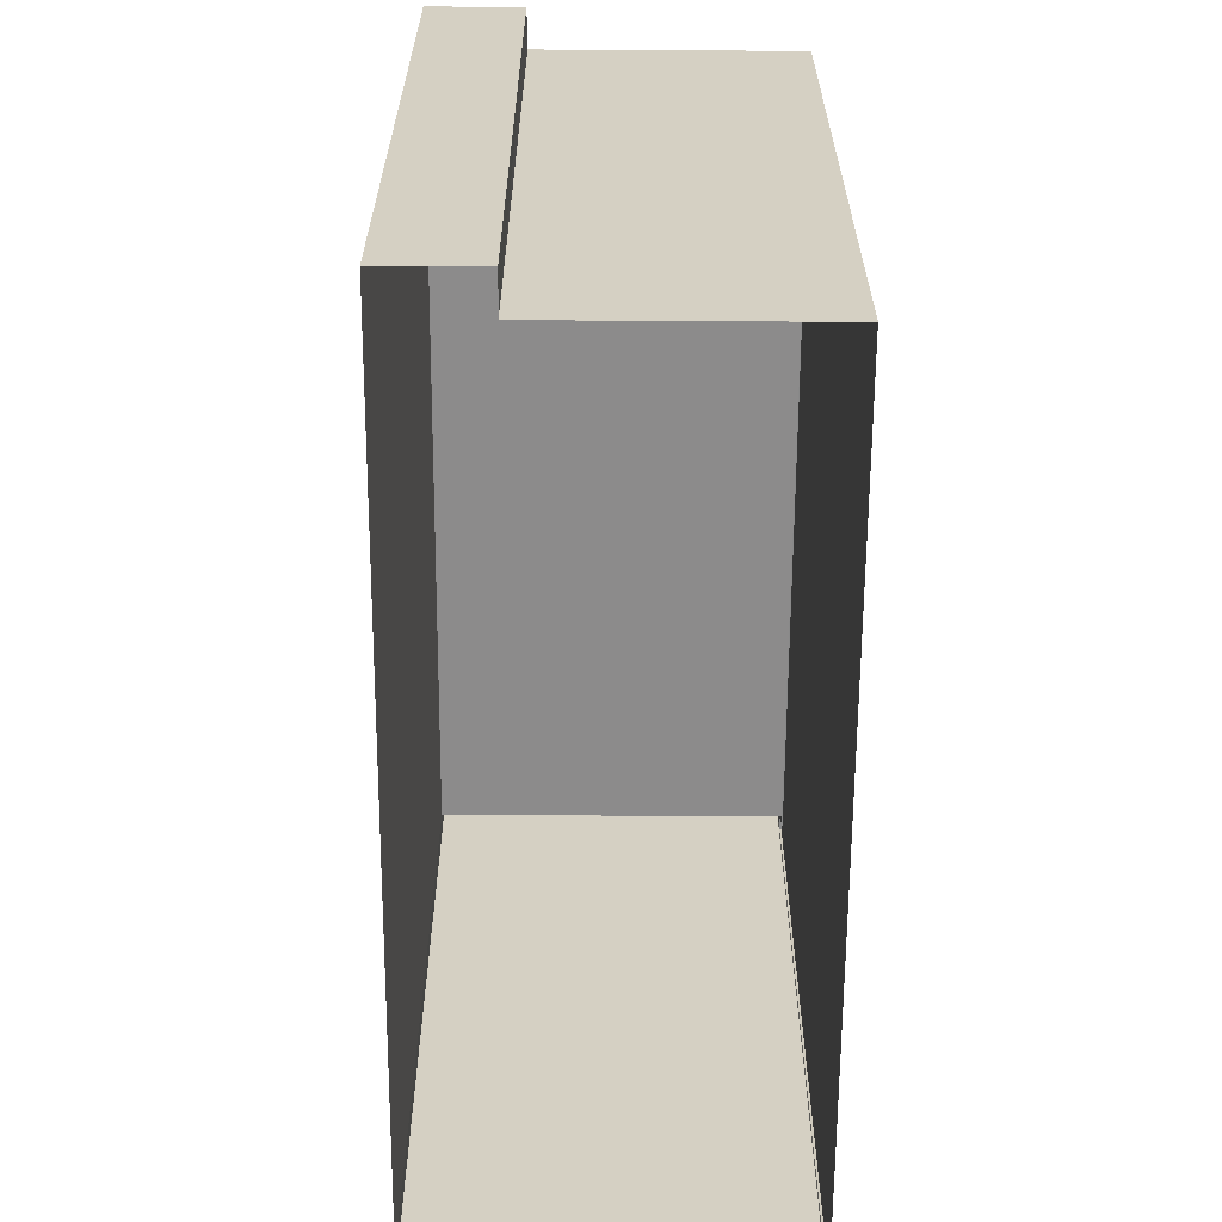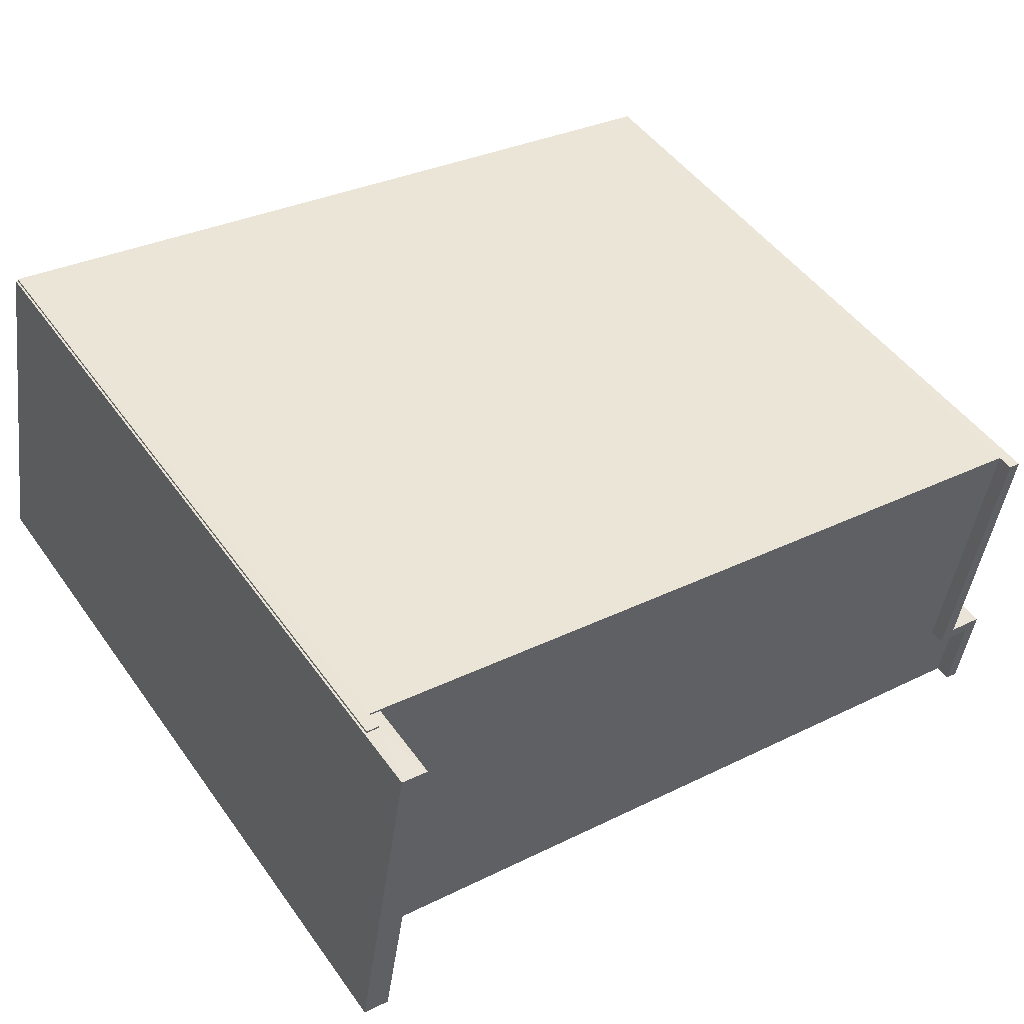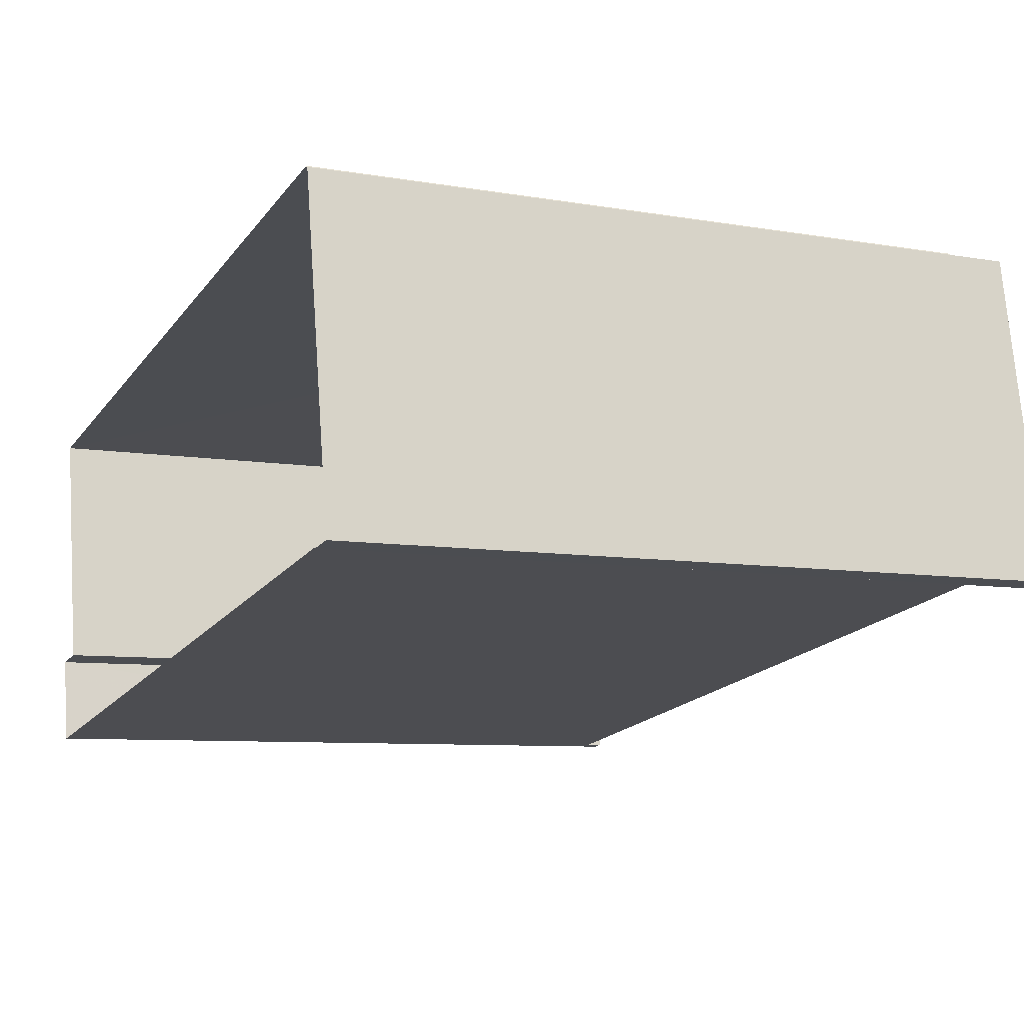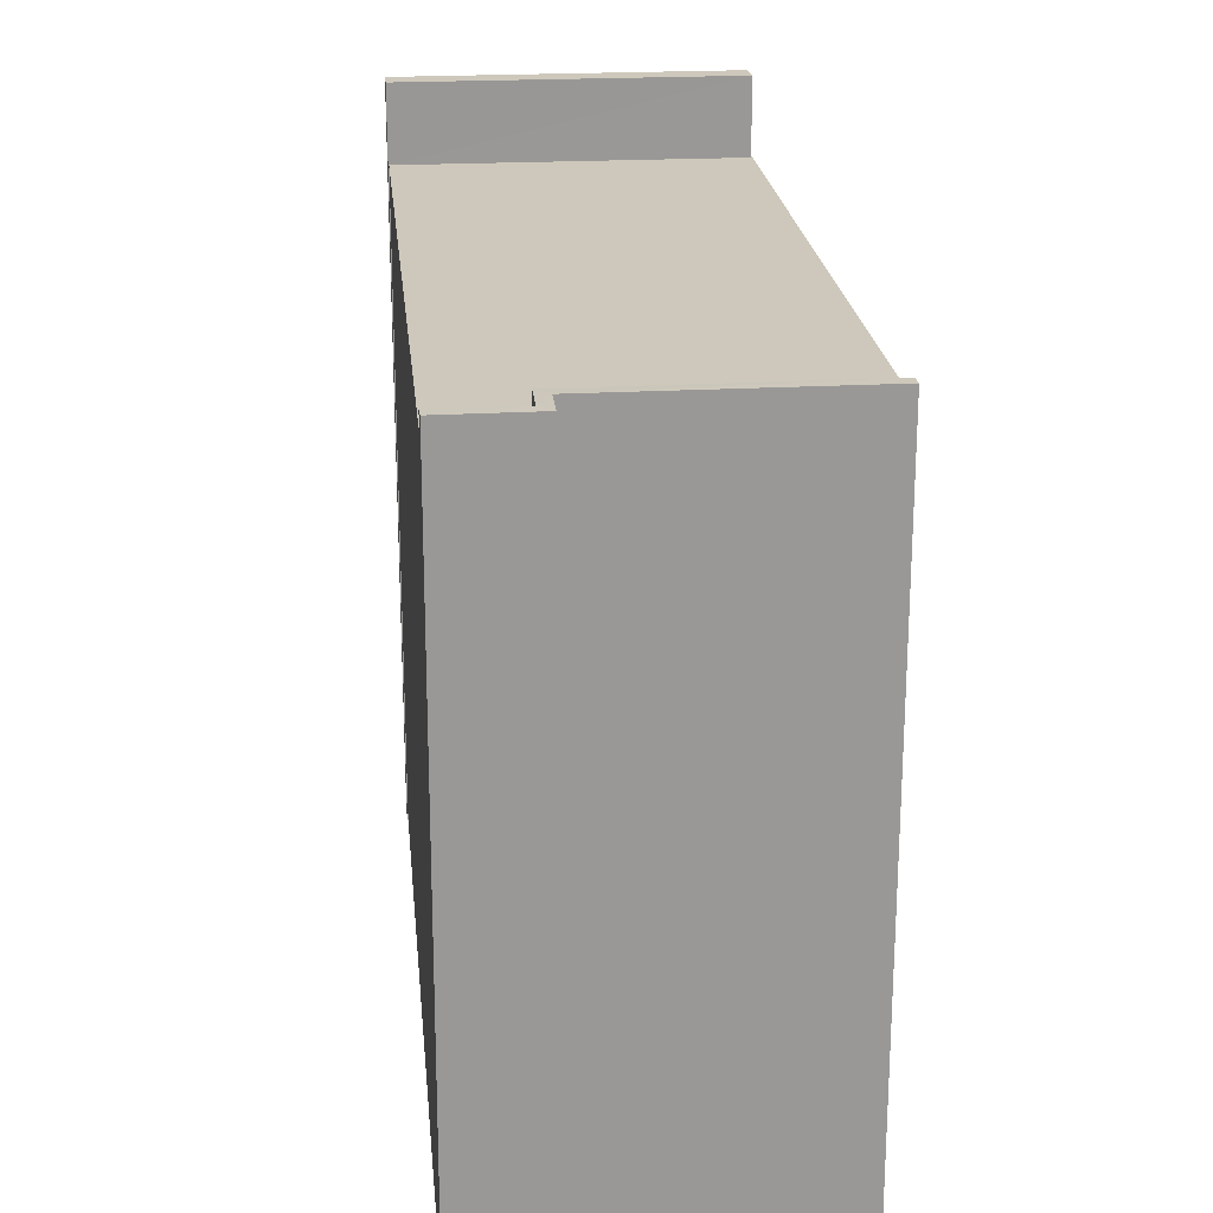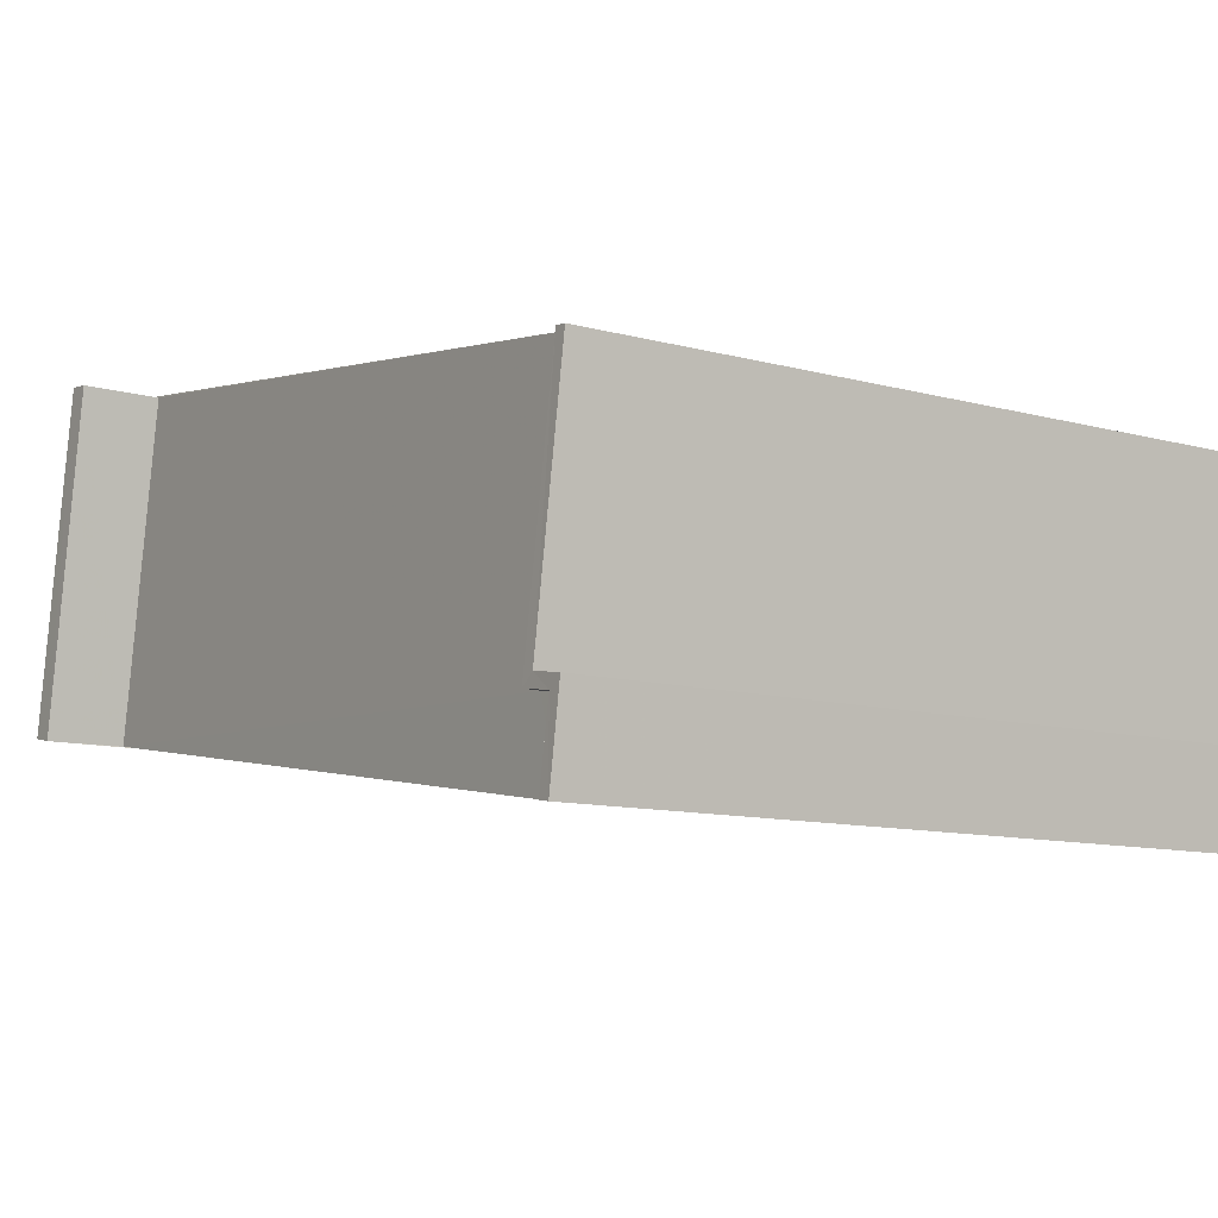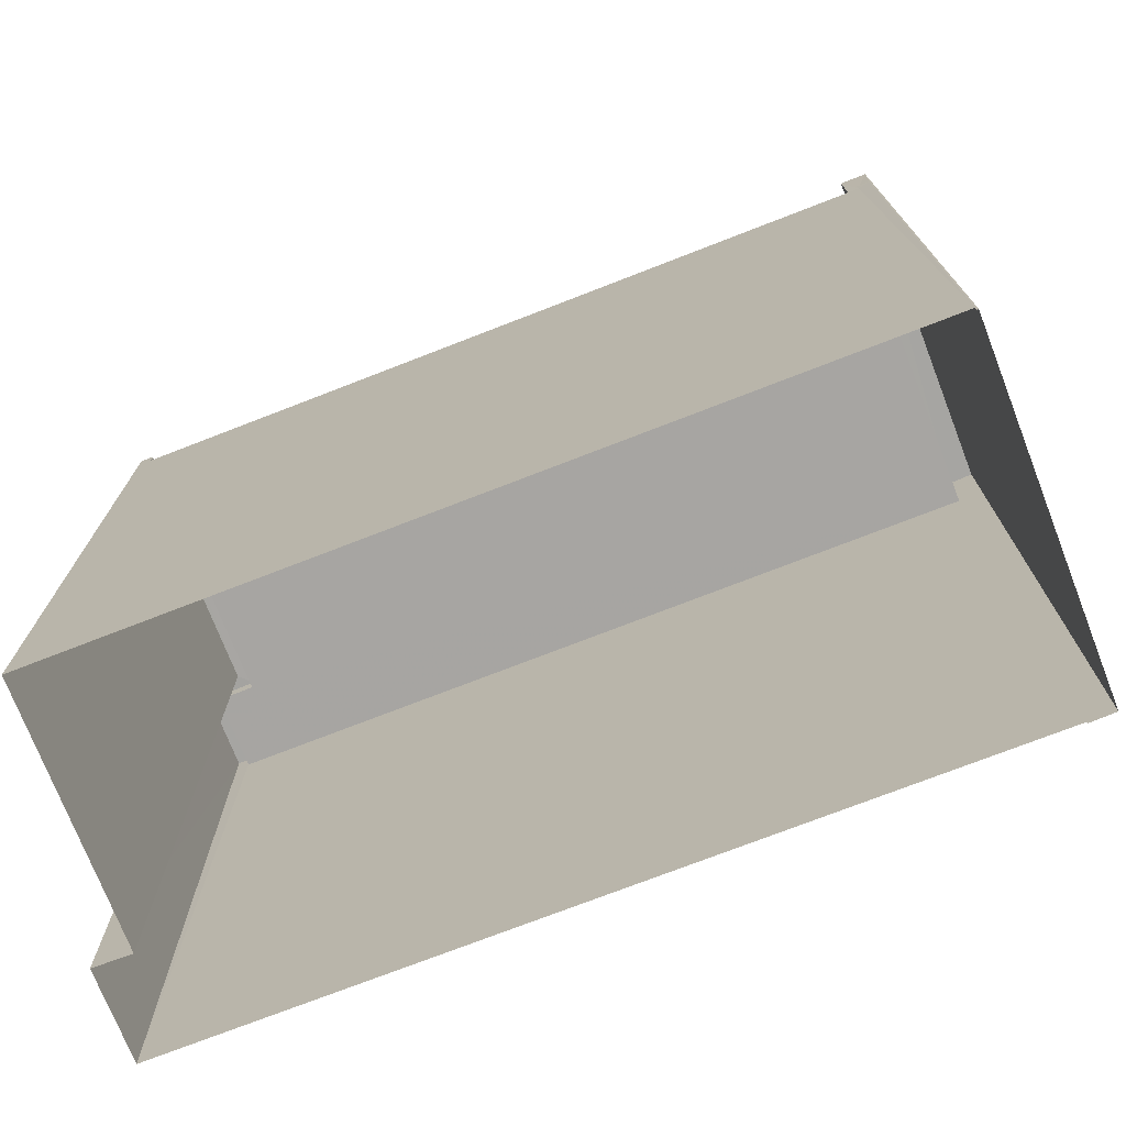
<metadata>
{"format":"obj","ext":"obj","renderer":"f3d","projection":"perspective","resolution":1024,"background":"white","views":[{"elev":-64.0,"azim":80.1,"up":"+Z"},{"elev":48.3,"azim":-33.9,"up":"+Y"},{"elev":-7.9,"azim":-116.0,"up":"+Y"},{"elev":21.8,"azim":74.8,"up":"+Z"},{"elev":-11.1,"azim":56.6,"up":"+Y"},{"elev":-73.9,"azim":-168.3,"up":"+Z"}]}
</metadata>
<code>
v -8.902e+04 -9.975e+04 7.64
v -8.902e+04 -9.975e+04 7.64
v -8.9e+04 -9.975e+04 7.64
v -8.902e+04 -9.975e+04 7.641
v -8.902e+04 -9.975e+04 7.64
v -8.9e+04 -9.975e+04 7.64
v -8.9e+04 -9.975e+04 7.64
v -8.9e+04 -9.976e+04 7.64
v -8.902e+04 -9.975e+04 7.641
v -8.902e+04 -9.975e+04 7.641
v -8.902e+04 -9.975e+04 19.42
v -8.902e+04 -9.975e+04 19.42
v -8.902e+04 -9.975e+04 19.42
v -8.902e+04 -9.975e+04 19.42
v -8.902e+04 -9.975e+04 18.46
v -8.902e+04 -9.975e+04 18.46
v -8.902e+04 -9.975e+04 18.46
v -8.902e+04 -9.975e+04 18.46
v -8.9e+04 -9.975e+04 18.21
v -8.9e+04 -9.975e+04 18.21
v -8.9e+04 -9.976e+04 18.21
v -8.902e+04 -9.975e+04 18.21
v -8.902e+04 -9.975e+04 18.21
v -8.9e+04 -9.975e+04 18.21
v -8.902e+04 -9.975e+04 18.21
v -8.902e+04 -9.975e+04 18.21
v -8.9e+04 -9.976e+04 18.46
v -8.9e+04 -9.975e+04 18.46
v -8.9e+04 -9.975e+04 18.46
v -8.9e+04 -9.976e+04 18.46
v -8.9e+04 -9.975e+04 18.46
v -8.9e+04 -9.975e+04 18.46
v -8.9e+04 -9.975e+04 18.46
v -8.9e+04 -9.975e+04 18.46
f 1 2 3
f 4 5 1
f 6 7 8
f 1 3 6
f 4 9 10
f 9 6 8
f 4 1 9
f 1 6 9
f 11 12 13
f 11 14 12
f 15 16 17
f 18 15 17
f 19 20 21
f 21 20 22
f 23 20 24
f 25 23 24
f 22 20 23
f 26 23 25
f 27 28 29
f 27 29 30
f 31 32 33
f 29 28 31
f 29 31 34
f 31 33 34
f 17 25 2
f 25 3 2
f 24 32 3
f 33 32 24
f 17 16 25
f 25 24 3
f 34 24 20
f 34 33 24
f 18 17 2
f 1 18 2
f 34 20 19
f 29 34 19
f 29 19 21
f 30 29 21
f 11 5 4
f 14 11 4
f 15 13 23
f 13 15 11
f 11 18 5
f 26 15 23
f 5 18 1
f 15 18 11
f 12 14 4
f 10 12 4
f 32 31 6
f 3 32 6
f 10 22 12
f 12 22 13
f 10 9 22
f 13 22 23
f 7 27 8
f 7 28 27
f 22 9 21
f 9 8 21
f 21 27 30
f 21 8 27
f 6 28 7
f 6 31 28
f 26 25 16
f 15 26 16

</code>
